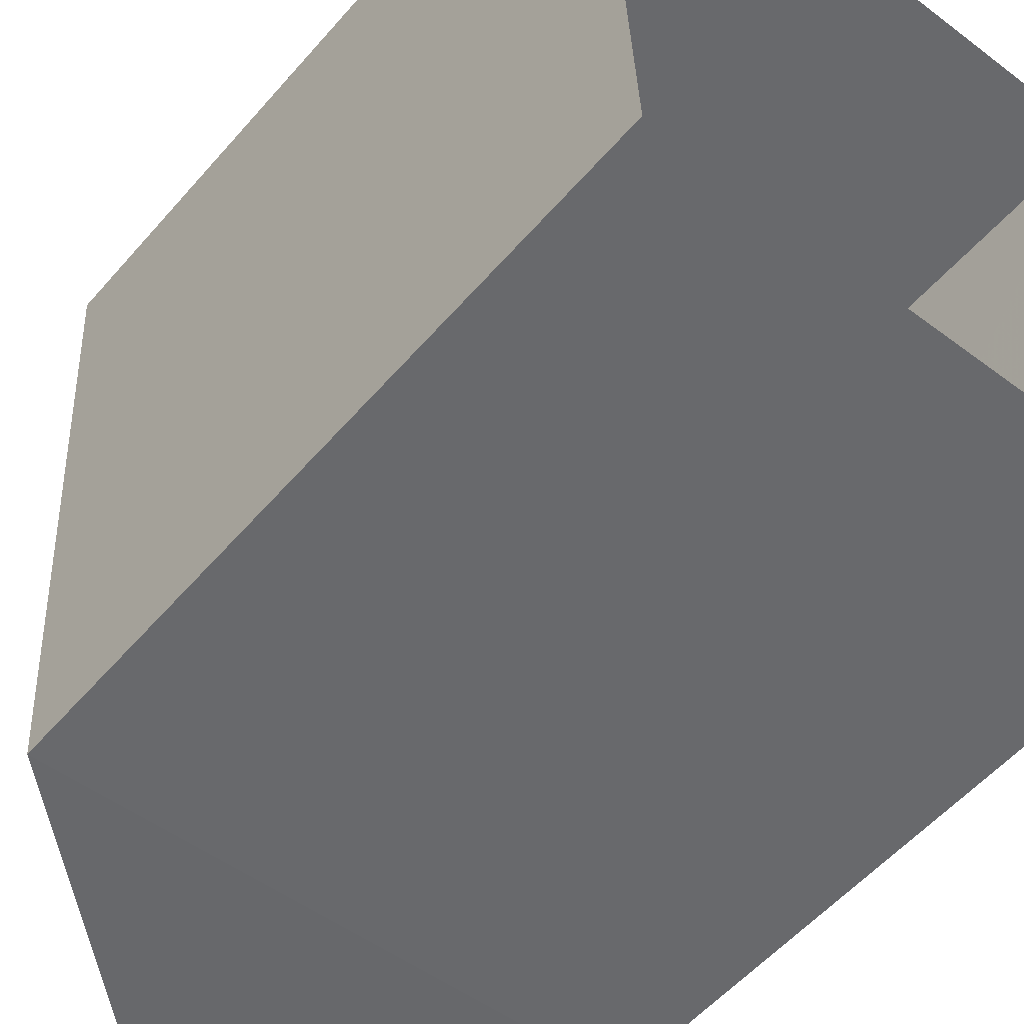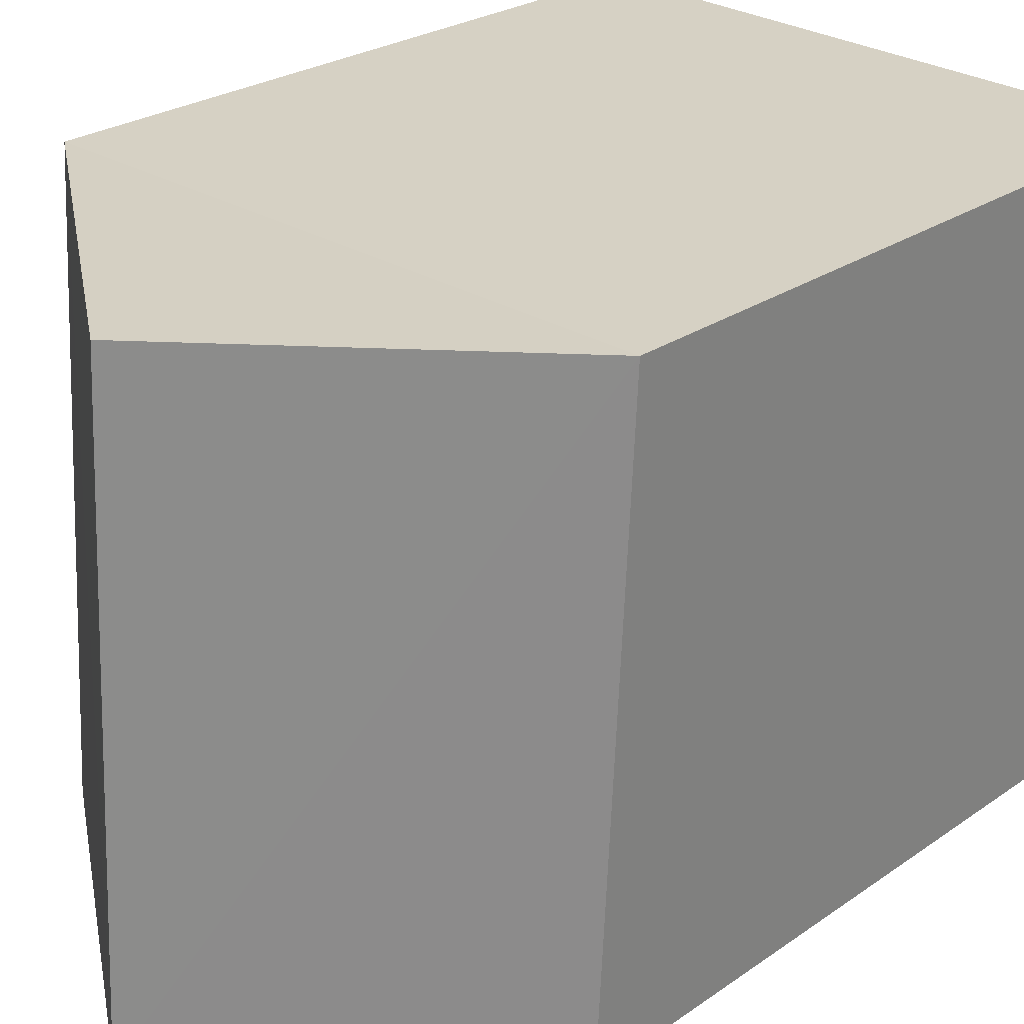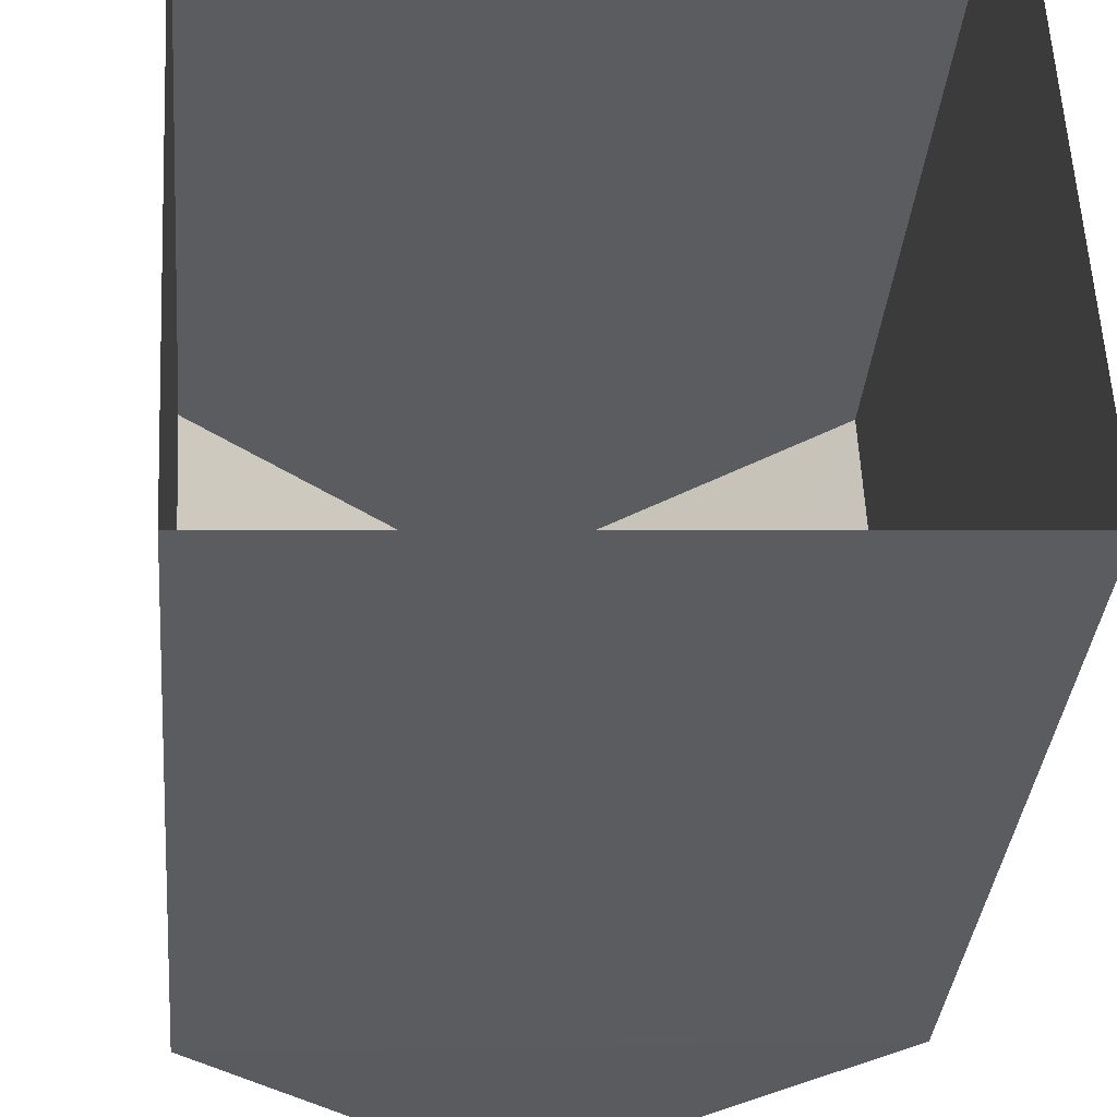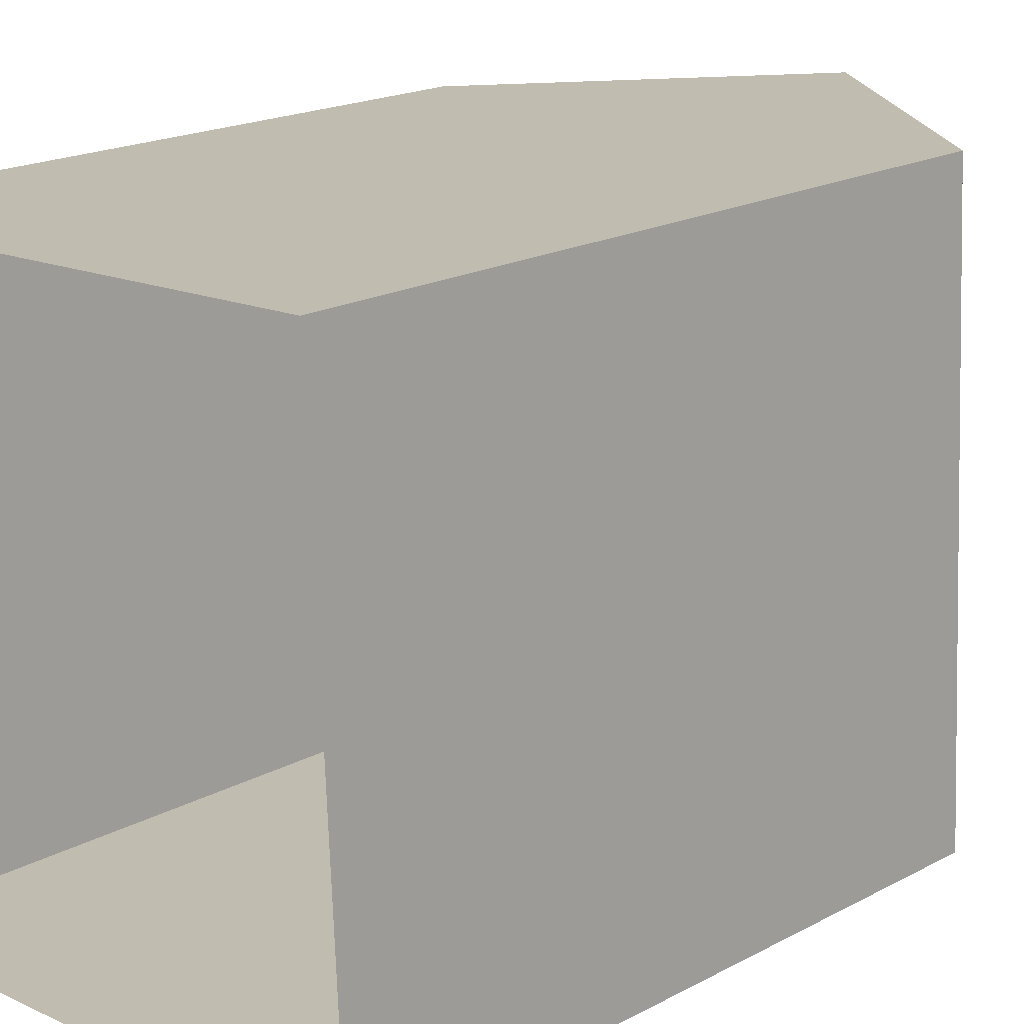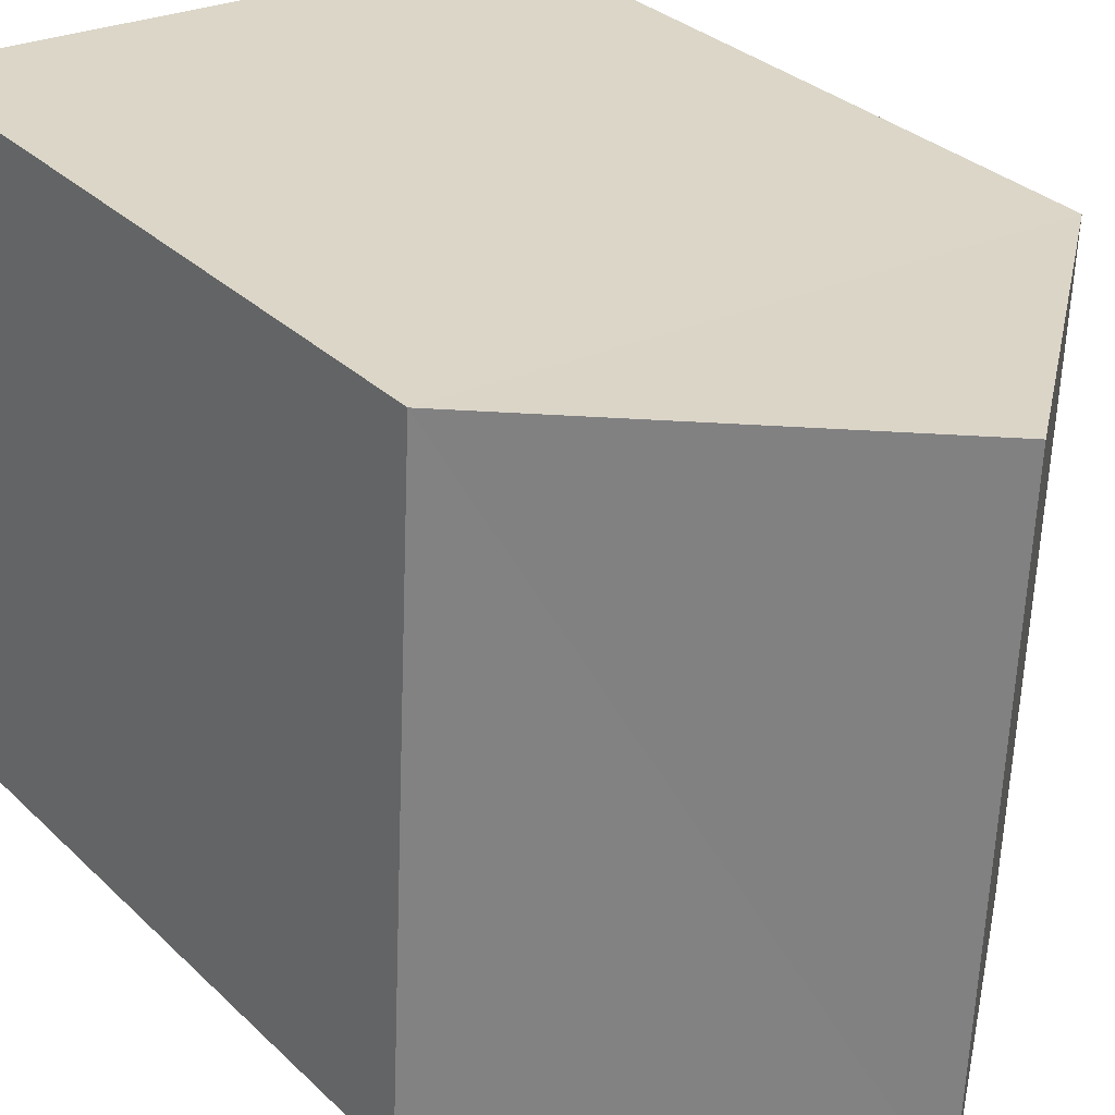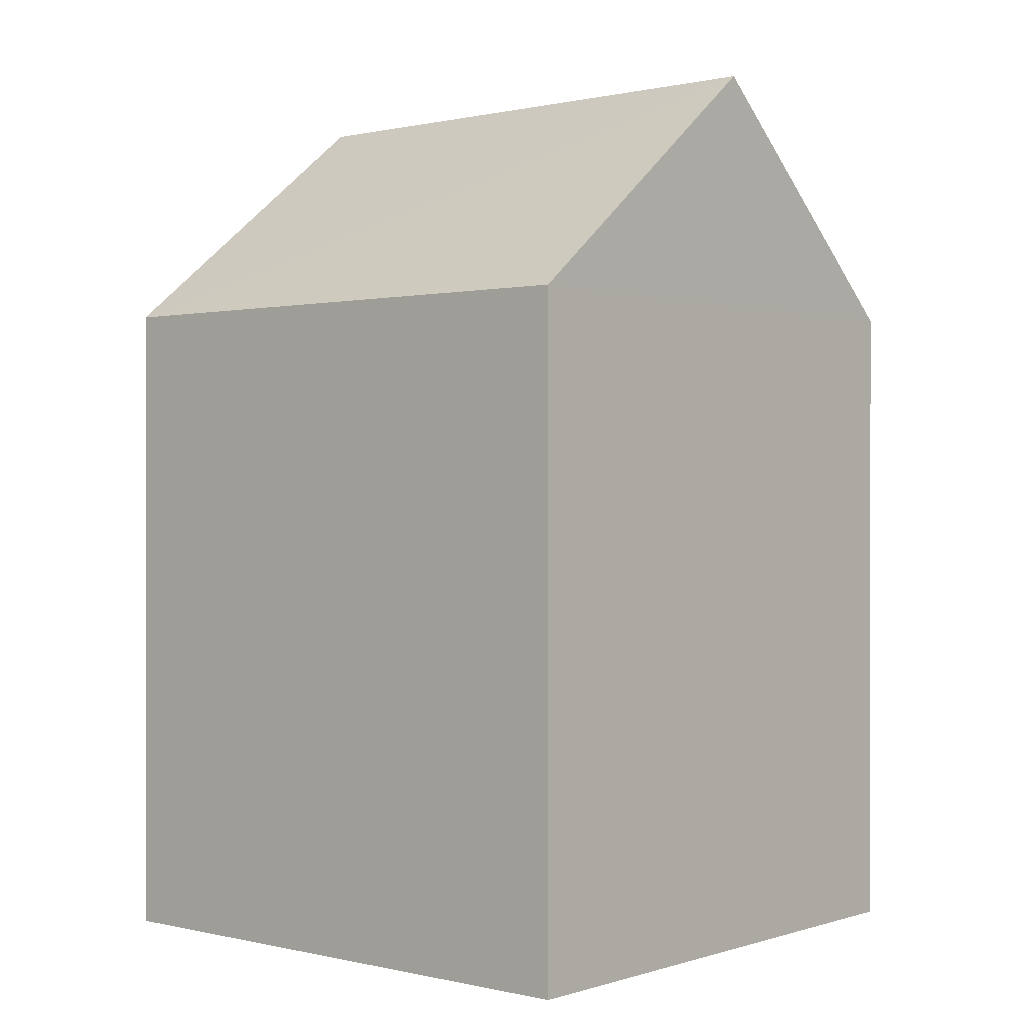
<metadata>
{"format":"obj","ext":"obj","renderer":"f3d","projection":"perspective","resolution":1024,"background":"white","views":[{"elev":-54.5,"azim":140.2,"up":"+Y"},{"elev":24.4,"azim":41.0,"up":"+Y"},{"elev":-34.4,"azim":175.5,"up":"+Y"},{"elev":19.0,"azim":-135.3,"up":"+Y"},{"elev":30.9,"azim":-36.3,"up":"+Y"},{"elev":0.5,"azim":-52.1,"up":"+Z"}]}
</metadata>
<code>
v -3.73e+05 -1.057e+05 22.02
v -3.73e+05 -1.057e+05 22.02
v -3.73e+05 -1.057e+05 22.02
v -3.73e+05 -1.057e+05 22.02
v -3.73e+05 -1.057e+05 26.46
v -3.73e+05 -1.057e+05 26.46
v -3.73e+05 -1.057e+05 28.03
v -3.73e+05 -1.057e+05 28.03
v -3.73e+05 -1.057e+05 26.46
v -3.73e+05 -1.057e+05 26.46
f 1 2 3
f 4 1 3
f 5 6 7
f 8 5 7
f 7 9 8
f 7 10 9
f 10 2 1
f 9 10 1
f 3 2 6
f 6 10 7
f 6 2 10
f 9 1 5
f 9 5 8
f 1 4 5
f 6 4 3
f 6 5 4

</code>
